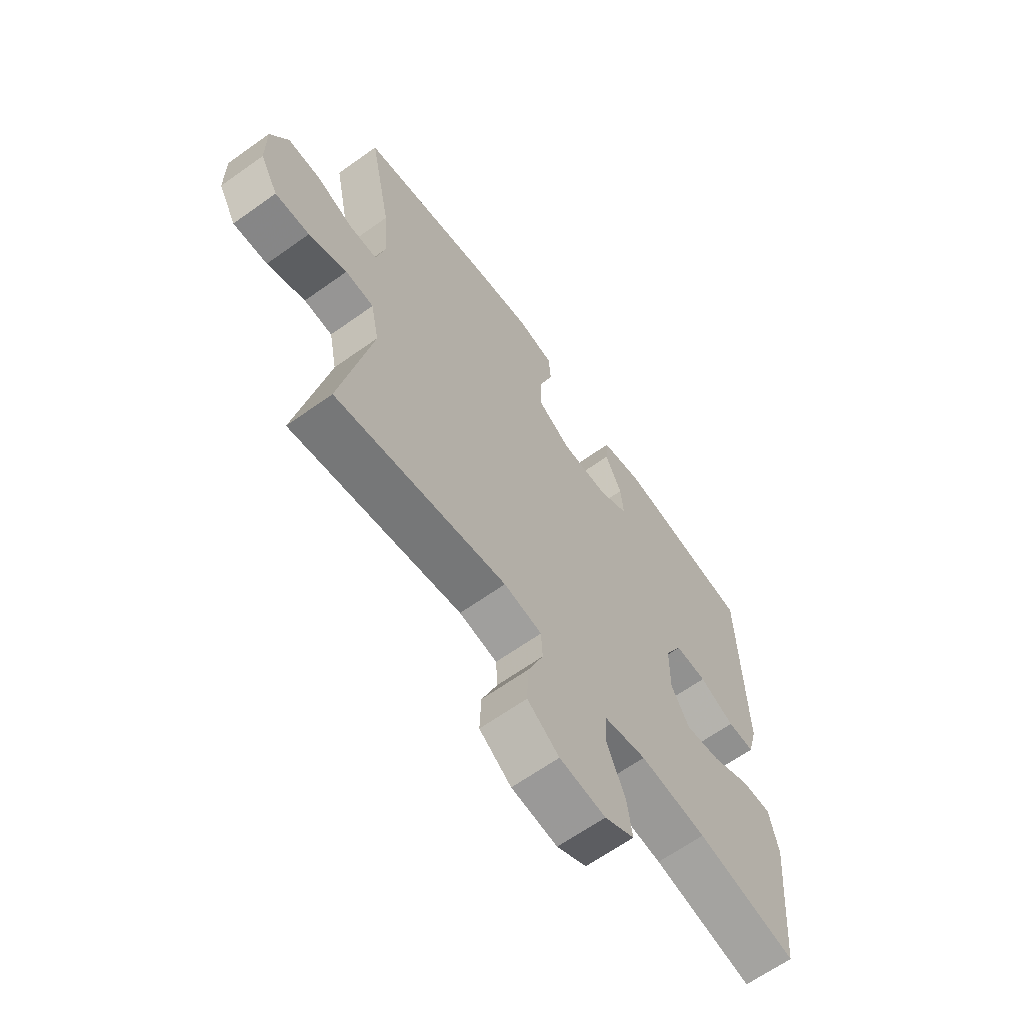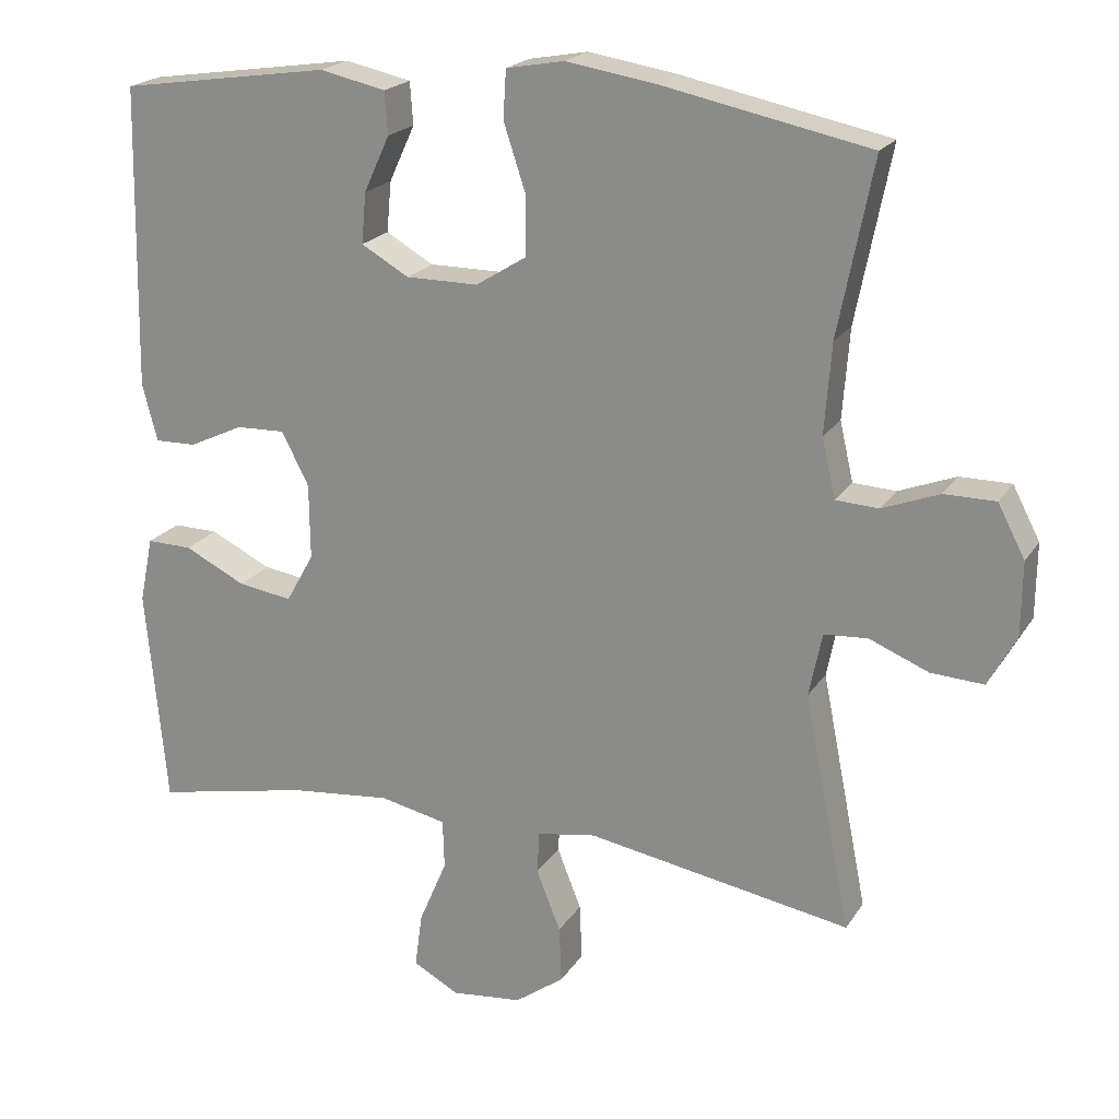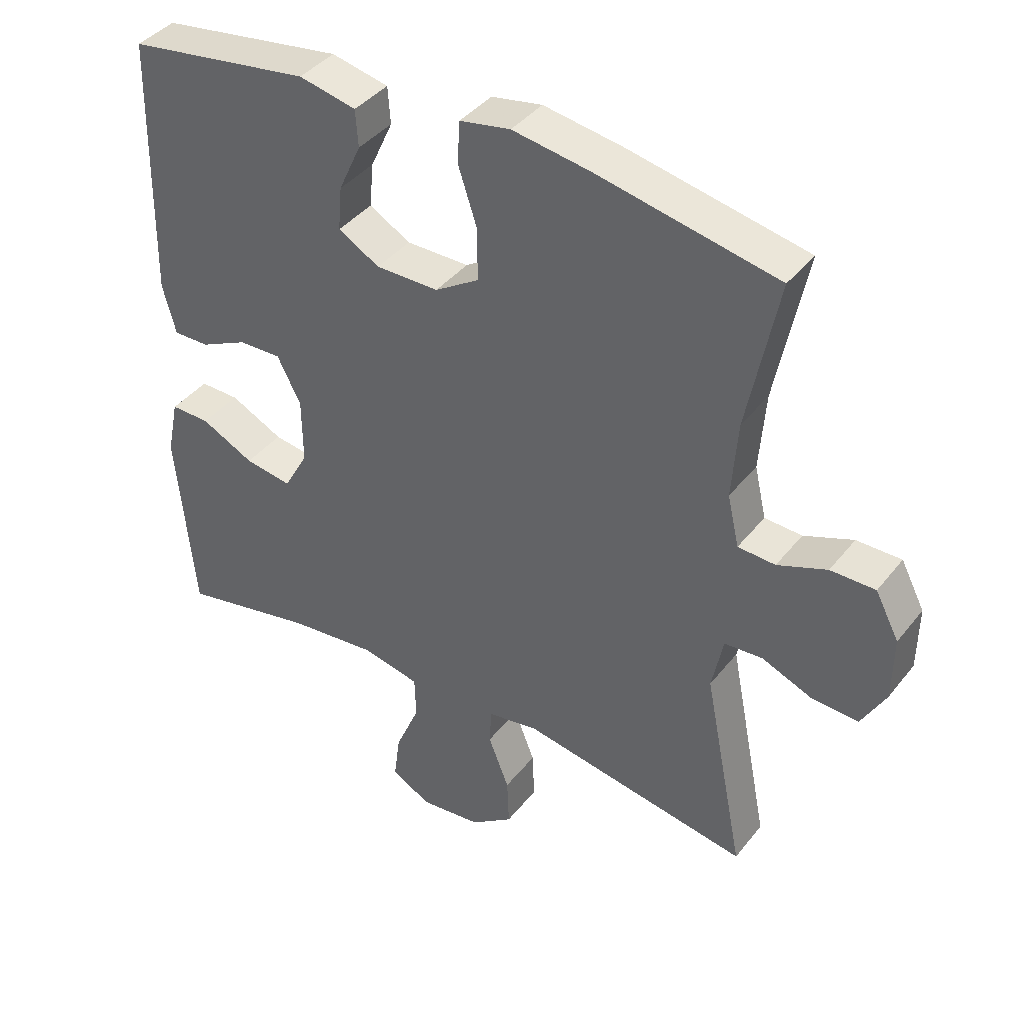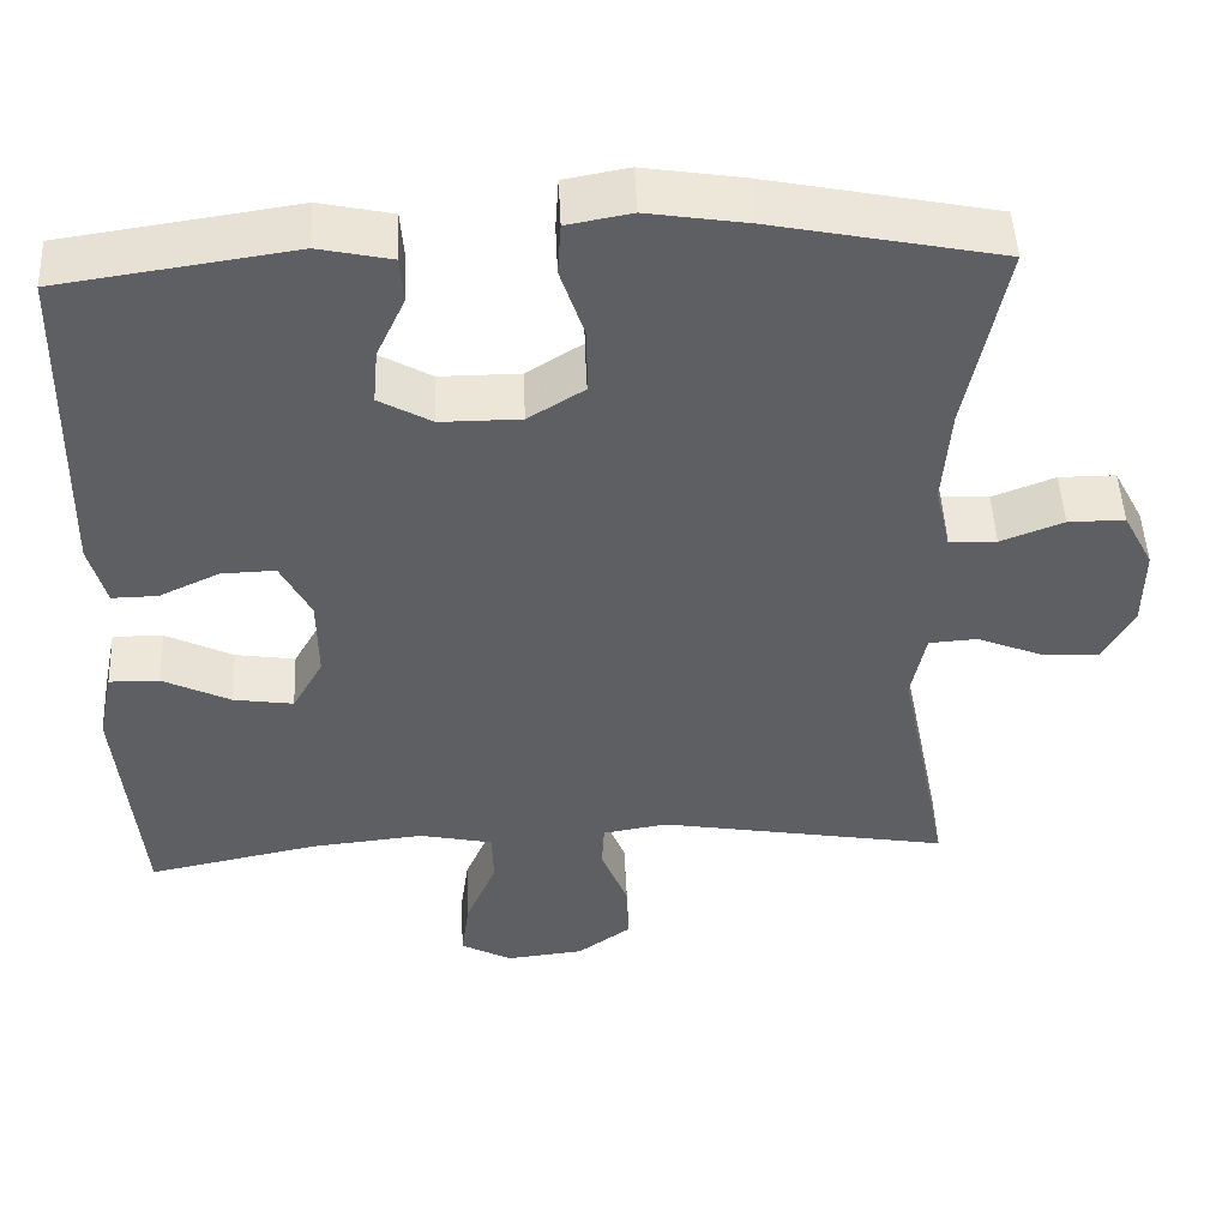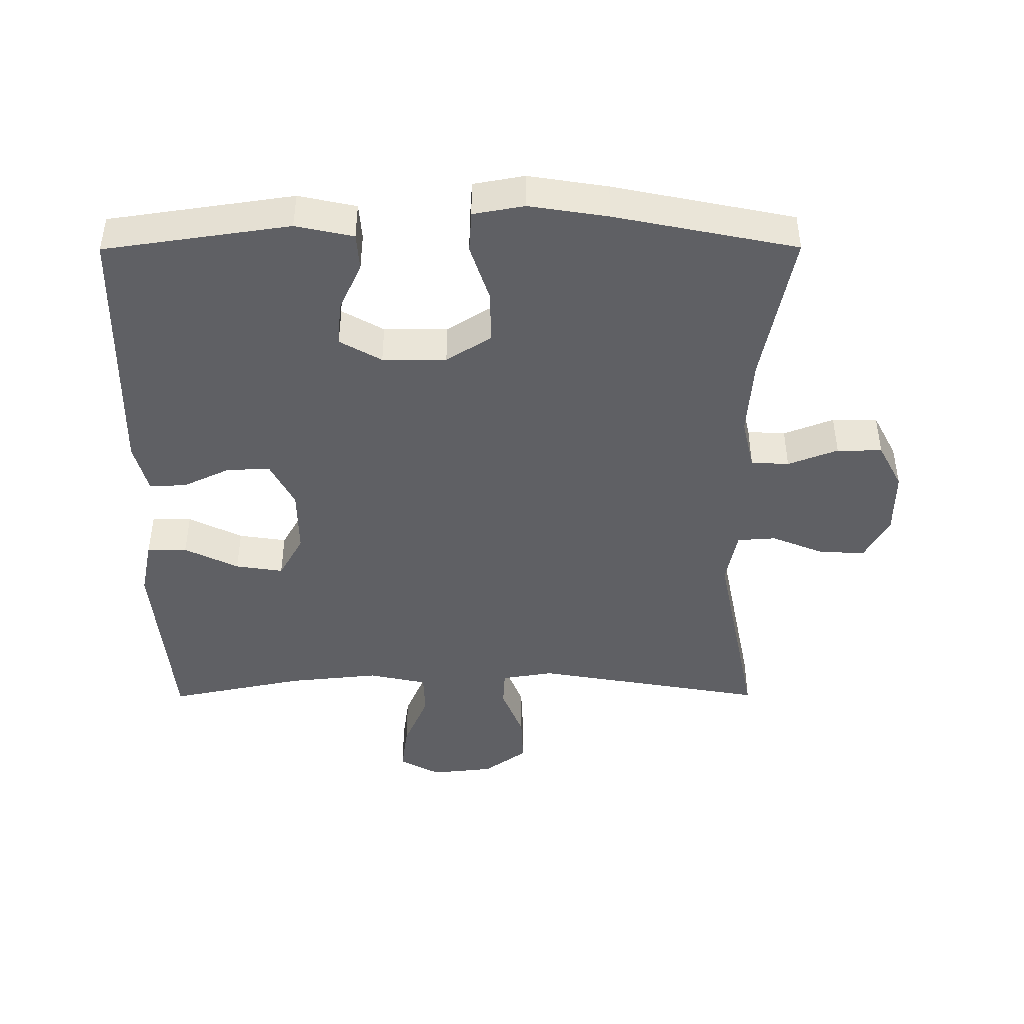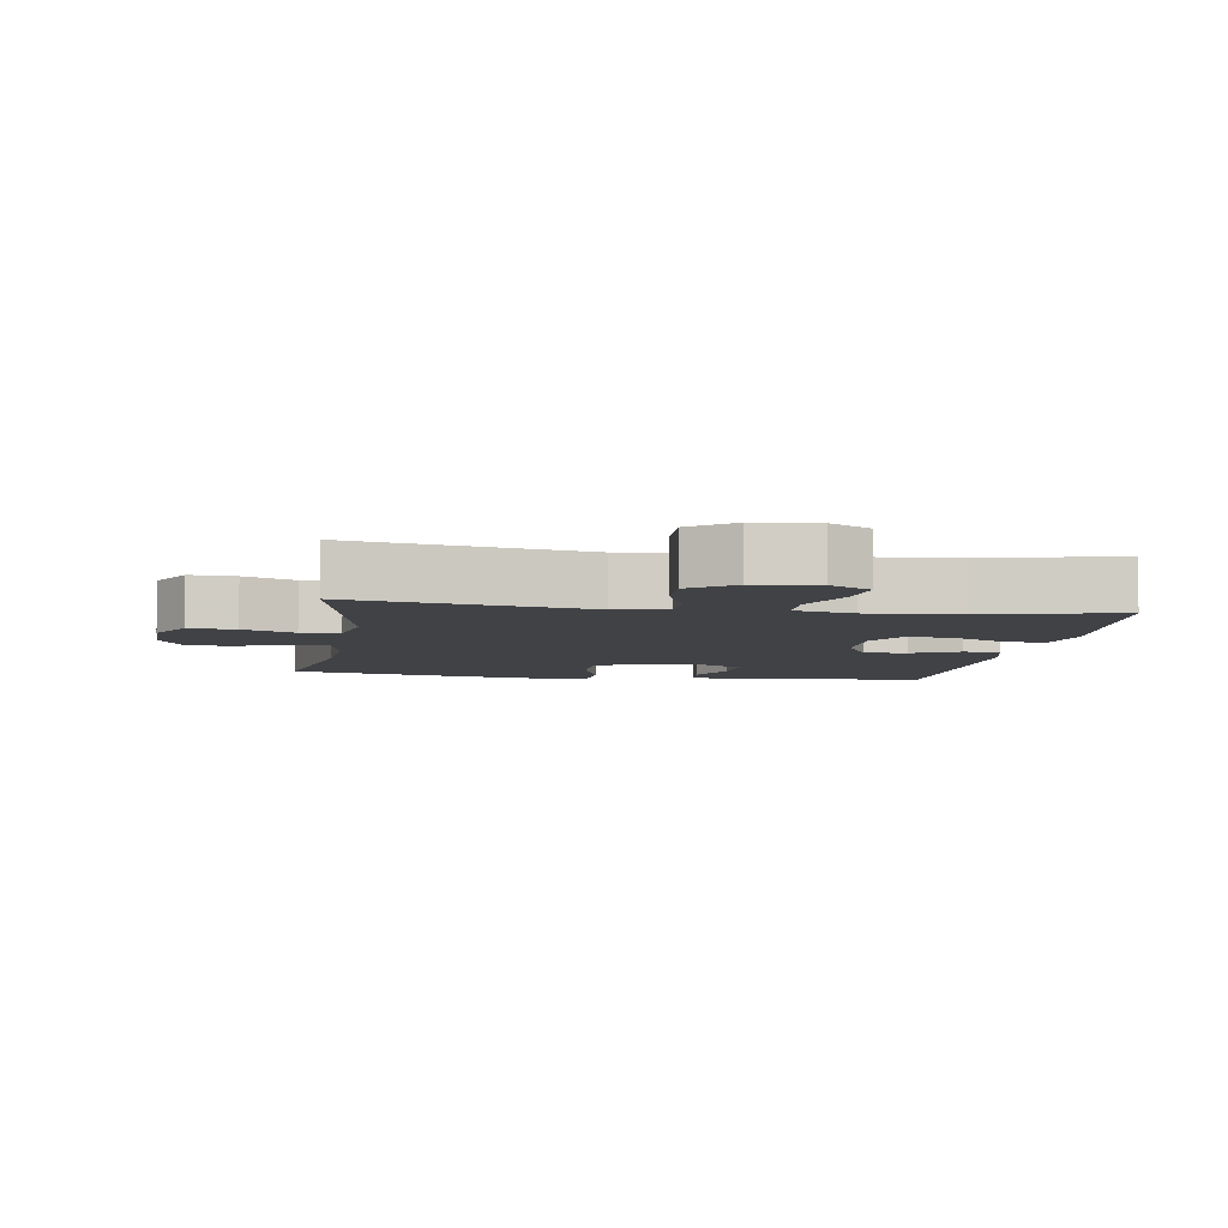
<metadata>
{"format":"obj","ext":"obj","renderer":"f3d","projection":"perspective","resolution":1024,"background":"white","views":[{"elev":-64.7,"azim":125.7,"up":"+Z"},{"elev":20.5,"azim":23.6,"up":"+Z"},{"elev":40.2,"azim":34.3,"up":"+Z"},{"elev":48.8,"azim":-2.6,"up":"+Z"},{"elev":-44.4,"azim":0.2,"up":"+Y"},{"elev":-6.2,"azim":171.2,"up":"+Y"}]}
</metadata>
<code>
v -0.5 0.07 -0.5
v -0.527 0.07 -0.21
v -0.509 0.07 -0.123
v -0.449 0.07 -0.124
v -0.368 0.07 -0.164
v -0.296 0.07 -0.175
v -0.259 0.07 -0.109
v -0.26 0.07 -0.009
v -0.296 0.07 0.061
v -0.361 0.07 0.059
v -0.433 0.07 0.025
v -0.488 0.07 0.024
v -0.508 0.07 0.1
v -0.5 0.07 0.5
v -0.221 0.07 0.541
v -0.134 0.07 0.522
v -0.13 0.07 0.466
v -0.164 0.07 0.392
v -0.17 0.07 0.325
v -0.107 0.07 0.289
v -0.011 0.07 0.289
v 0.056 0.07 0.331
v 0.056 0.07 0.41
v 0.027 0.07 0.498
v 0.031 0.07 0.561
v 0.108 0.07 0.575
v 0.227 0.07 0.556
v 0.5 0.07 0.5
v 0.454 0.07 0.269
v 0.445 0.07 0.15
v 0.463 0.07 0.072
v 0.52 0.07 0.069
v 0.595 0.07 0.098
v 0.663 0.07 0.098
v 0.699 0.07 0.029
v 0.698 0.07 -0.069
v 0.661 0.07 -0.136
v 0.591 0.07 -0.132
v 0.513 0.07 -0.1
v 0.455 0.07 -0.104
v 0.438 0.07 -0.188
v 0.5 0.07 -0.5
v 0.15 0.07 -0.439
v 0.072 0.07 -0.452
v 0.069 0.07 -0.508
v 0.101 0.07 -0.589
v 0.104 0.07 -0.664
v 0.039 0.07 -0.711
v -0.055 0.07 -0.721
v -0.116 0.07 -0.688
v -0.106 0.07 -0.615
v -0.069 0.07 -0.528
v -0.071 0.07 -0.463
v -0.159 0.07 -0.444
v -0.295 0.07 -0.458
v -0.5 0 -0.5
v -0.527 0 -0.21
v -0.509 0 -0.123
v -0.449 0 -0.124
v -0.368 0 -0.164
v -0.296 0 -0.175
v -0.259 0 -0.109
v -0.26 0 -0.009
v -0.296 0 0.061
v -0.361 0 0.059
v -0.433 0 0.025
v -0.488 0 0.024
v -0.508 0 0.1
v -0.5 0 0.5
v -0.221 0 0.541
v -0.134 0 0.522
v -0.13 0 0.466
v -0.164 0 0.392
v -0.17 0 0.325
v -0.107 0 0.289
v -0.011 0 0.289
v 0.056 0 0.331
v 0.056 0 0.41
v 0.027 0 0.498
v 0.031 0 0.561
v 0.108 0 0.575
v 0.227 0 0.556
v 0.5 0 0.5
v 0.454 0 0.269
v 0.445 0 0.15
v 0.463 0 0.072
v 0.52 0 0.069
v 0.595 0 0.098
v 0.663 0 0.098
v 0.699 0 0.029
v 0.698 0 -0.069
v 0.661 0 -0.136
v 0.591 0 -0.132
v 0.513 0 -0.1
v 0.455 0 -0.104
v 0.438 0 -0.188
v 0.5 0 -0.5
v 0.15 0 -0.439
v 0.072 0 -0.452
v 0.069 0 -0.508
v 0.101 0 -0.589
v 0.104 0 -0.664
v 0.039 0 -0.711
v -0.055 0 -0.721
v -0.116 0 -0.688
v -0.106 0 -0.615
v -0.069 0 -0.528
v -0.071 0 -0.463
v -0.159 0 -0.444
v -0.295 0 -0.458
f 49 50 51 52
f 49 52 53
f 48 49 53
f 45 46 47 48
f 44 45 48 53
f 43 44 53 54
f 41 42 43
f 40 41 43 54
f 36 37 38 39
f 36 39 40
f 35 36 40
f 32 33 34 35
f 31 32 35 40
f 30 31 40 54
f 26 27 28 29
f 23 24 25 26
f 22 23 26 29
f 21 22 29 30
f 15 16 17 18
f 15 18 19
f 14 15 19
f 13 14 19 20
f 10 11 12 13
f 9 10 13 20
f 2 3 4 5
f 55 1 2 5
f 55 5 6
f 54 55 6 7
f 30 54 7 8
f 20 21 30
f 8 9 20 30
f 107 106 105 104
f 108 107 104
f 108 104 103
f 103 102 101 100
f 108 103 100 99
f 109 108 99 98
f 98 97 96
f 109 98 96 95
f 94 93 92 91
f 95 94 91
f 95 91 90
f 90 89 88 87
f 95 90 87 86
f 109 95 86 85
f 84 83 82 81
f 81 80 79 78
f 84 81 78 77
f 85 84 77 76
f 73 72 71 70
f 74 73 70
f 74 70 69
f 75 74 69 68
f 68 67 66 65
f 75 68 65 64
f 60 59 58 57
f 60 57 56 110
f 61 60 110
f 62 61 110 109
f 63 62 109 85
f 85 76 75
f 85 75 64 63
f 1 56 57 2
f 2 57 58 3
f 3 58 59 4
f 4 59 60 5
f 5 60 61 6
f 6 61 62 7
f 7 62 63 8
f 8 63 64 9
f 9 64 65 10
f 10 65 66 11
f 11 66 67 12
f 12 67 68 13
f 13 68 69 14
f 14 69 70 15
f 15 70 71 16
f 16 71 72 17
f 17 72 73 18
f 18 73 74 19
f 19 74 75 20
f 20 75 76 21
f 21 76 77 22
f 22 77 78 23
f 23 78 79 24
f 24 79 80 25
f 25 80 81 26
f 26 81 82 27
f 27 82 83 28
f 28 83 84 29
f 29 84 85 30
f 30 85 86 31
f 31 86 87 32
f 32 87 88 33
f 33 88 89 34
f 34 89 90 35
f 35 90 91 36
f 36 91 92 37
f 37 92 93 38
f 38 93 94 39
f 39 94 95 40
f 40 95 96 41
f 41 96 97 42
f 42 97 98 43
f 43 98 99 44
f 44 99 100 45
f 45 100 101 46
f 46 101 102 47
f 47 102 103 48
f 48 103 104 49
f 49 104 105 50
f 50 105 106 51
f 51 106 107 52
f 52 107 108 53
f 53 108 109 54
f 54 109 110 55
f 55 110 56 1

</code>
